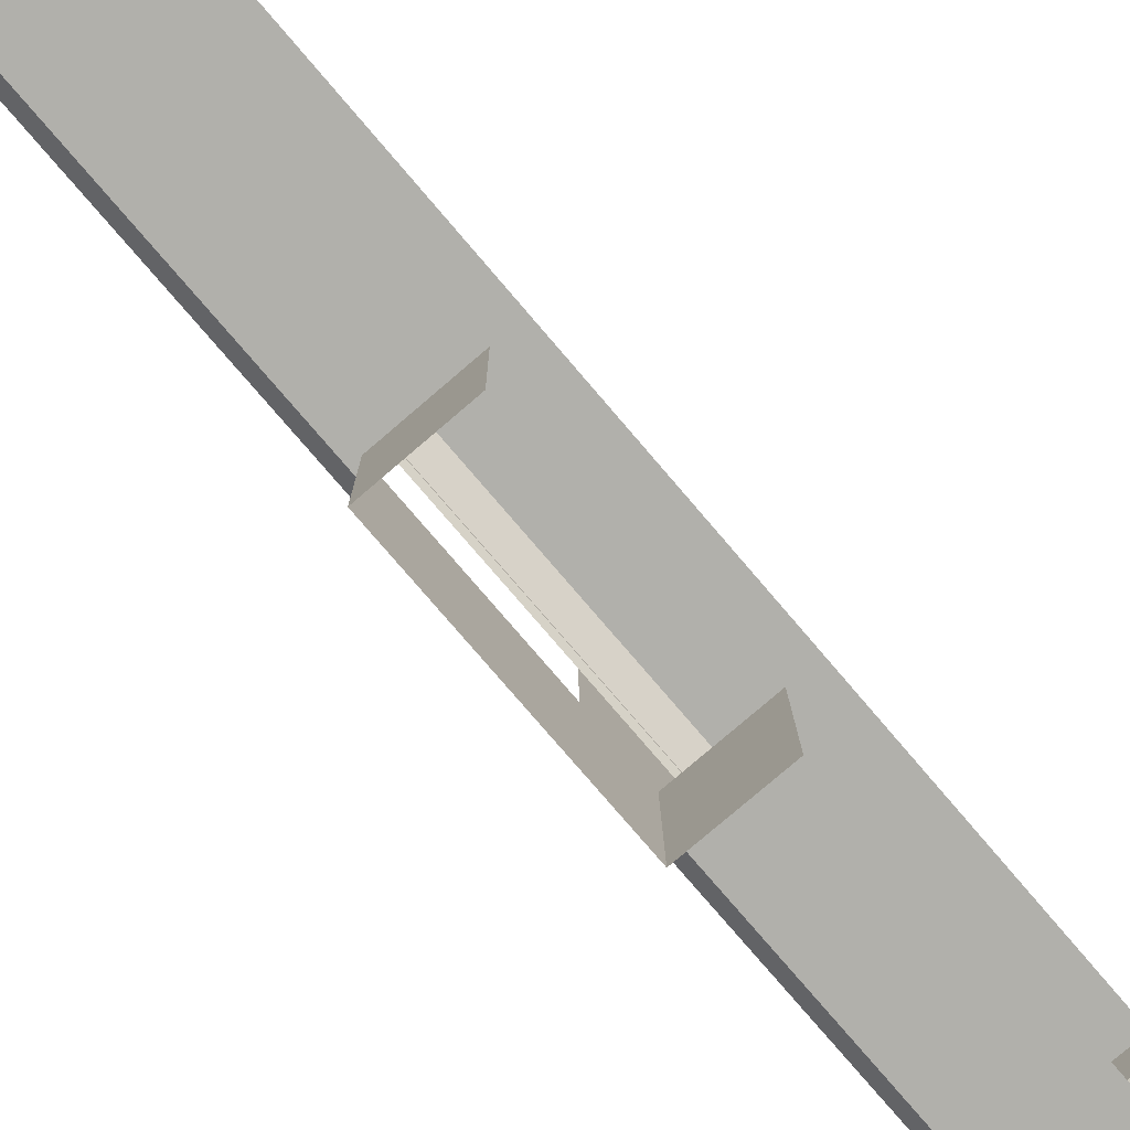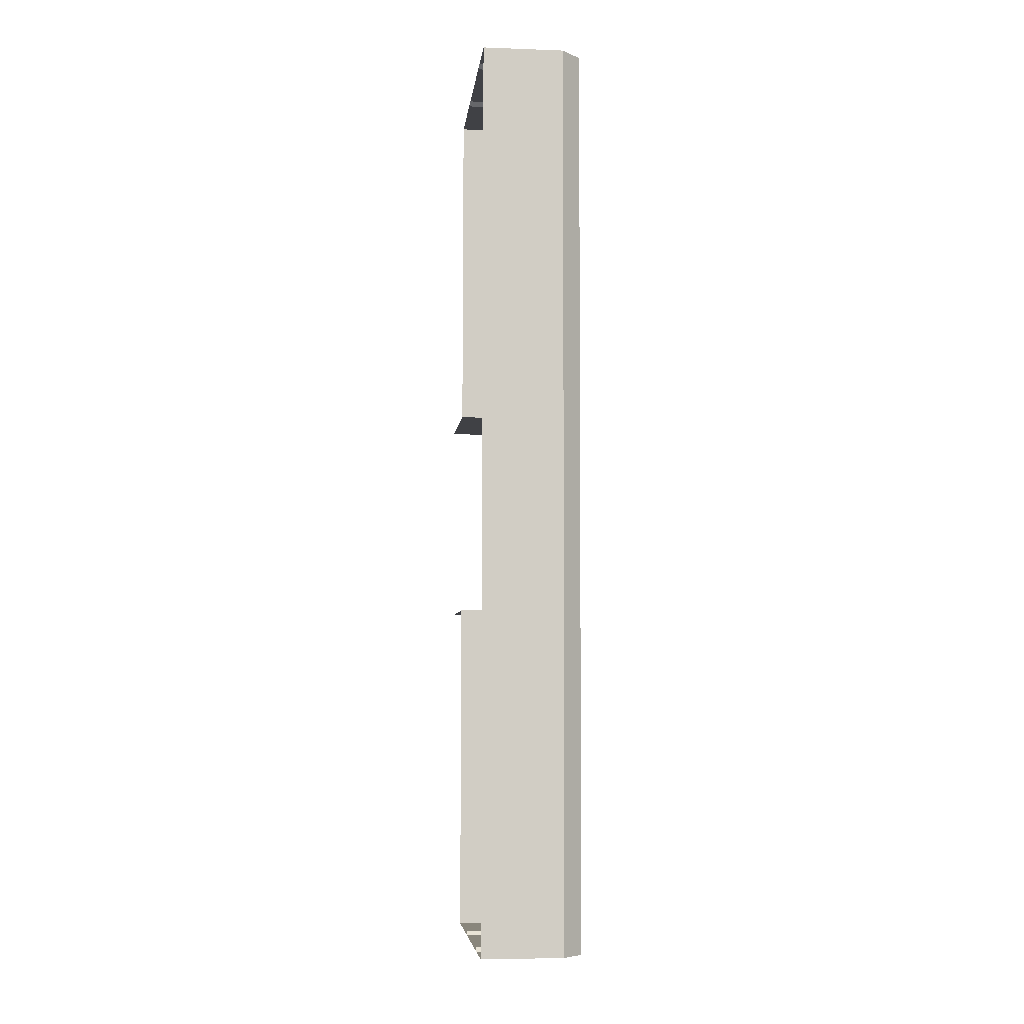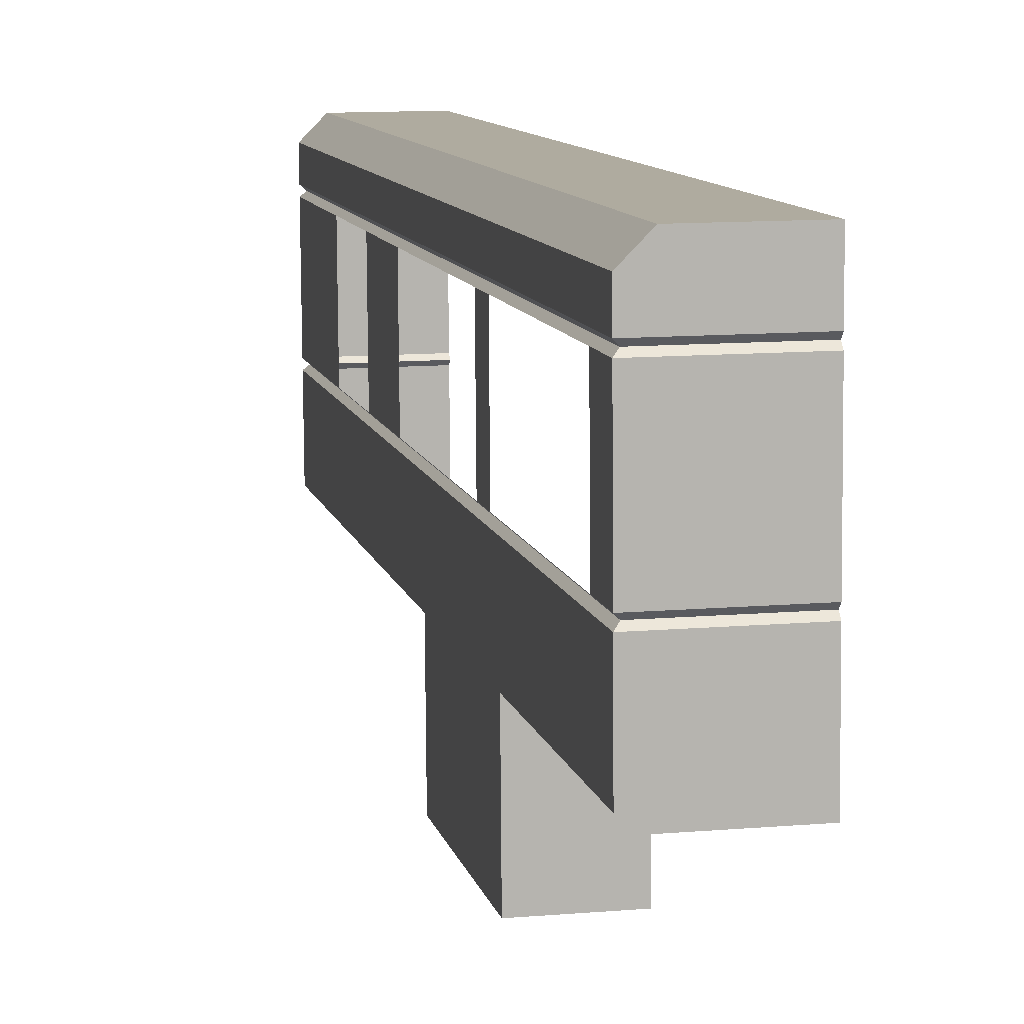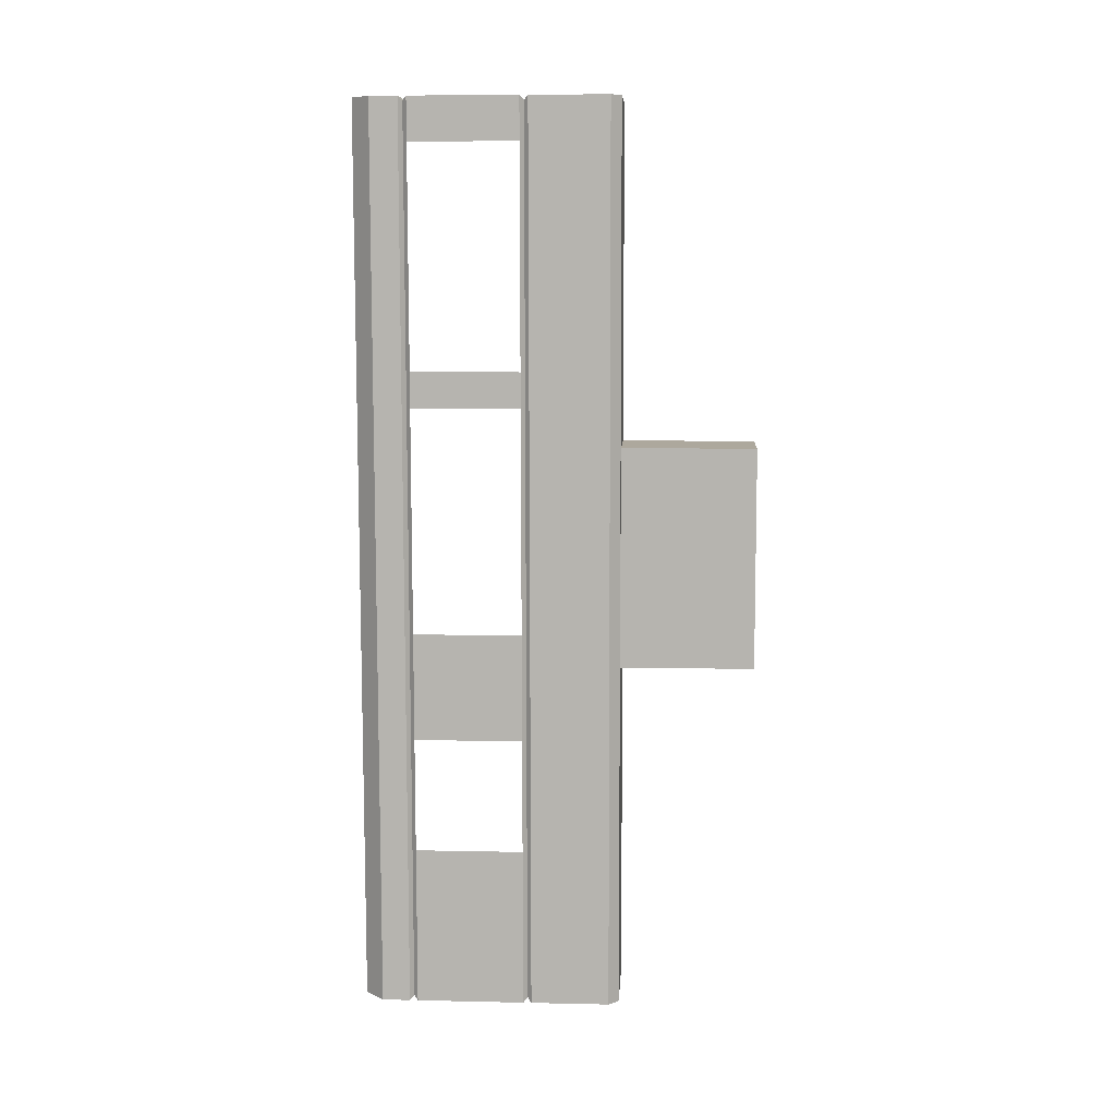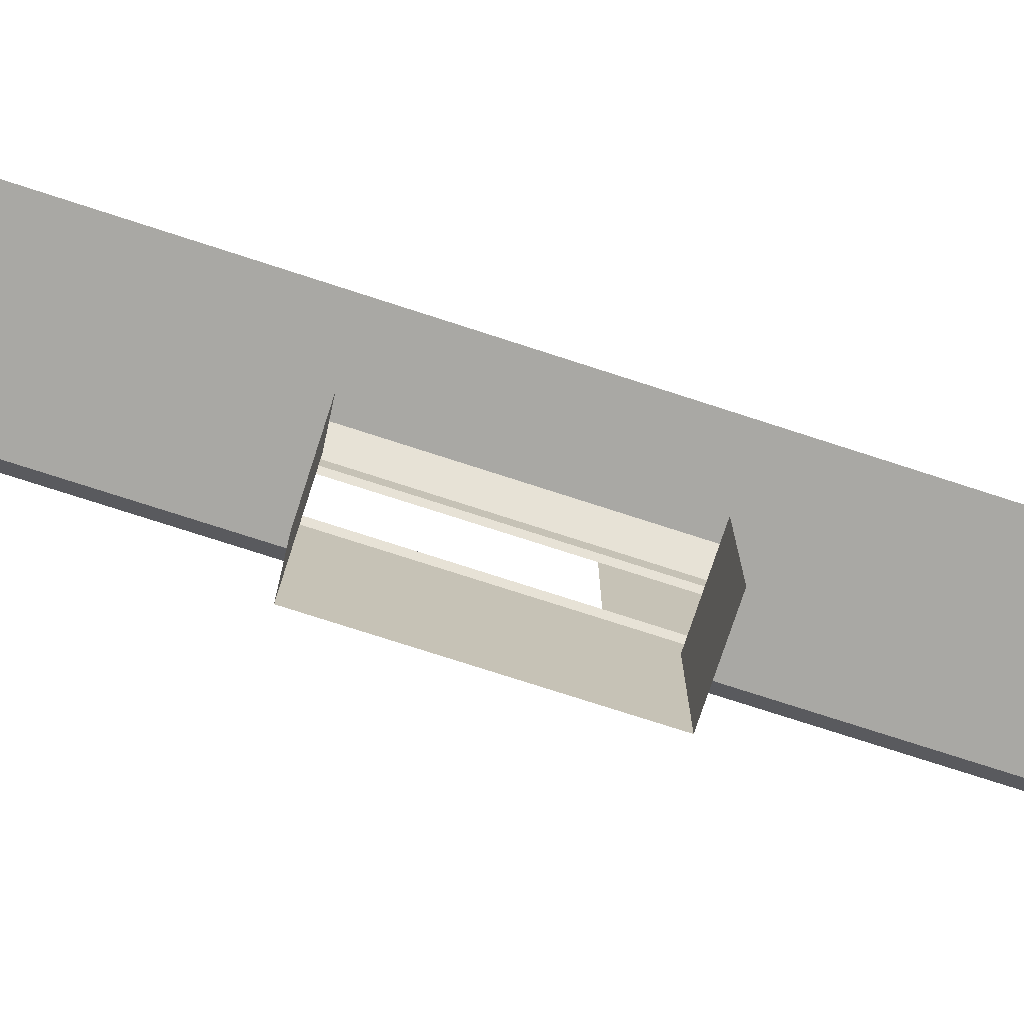
<metadata>
{"format":"obj","ext":"obj","renderer":"f3d","projection":"perspective","resolution":1024,"background":"white","views":[{"elev":-78.1,"azim":40.5,"up":"+Y"},{"elev":-5.9,"azim":174.4,"up":"+Z"},{"elev":9.6,"azim":-11.8,"up":"+Y"},{"elev":8.7,"azim":-86.1,"up":"+Z"},{"elev":-74.4,"azim":71.9,"up":"+Y"}]}
</metadata>
<code>
o SM_Steckdosenbox_05
v -0.02668 0.04896 0.2569
v -0.02619 -0.01891 0.257
v -0.02672 0.04899 0.2838
v -0.02623 -0.01887 0.2839
v -0.02608 0.04835 -0.1833
v -0.02594 0.04821 -0.2832
v -0.02545 -0.01965 -0.2831
v -0.02559 -0.01952 -0.1832
v -0.01339 -0.08 0.07223
v 0.03806 -0.1633 0.07242
v 0.03746 -0.07963 0.0723
v -0.01278 -0.1637 0.07235
v 0.03765 -0.07983 -0.06574
v 0.03825 -0.1635 -0.06562
v -0.0132 -0.08019 -0.06581
v -0.0126 -0.1638 -0.06569
v 0.03621 0.05463 0.2838
v -0.01462 0.05167 0.2811
v 0.03623 0.05204 0.2811
v -0.01464 0.05427 0.2838
v -0.02676 0.05418 0.2838
v -0.02407 0.0516 0.2811
v -0.01462 0.05167 0.2811
v -0.02627 0.04854 -0.04387
v -0.02618 0.04845 -0.1114
v -0.02578 -0.01932 -0.04378
v -0.02569 -0.01942 -0.1113
v -0.02646 0.04874 0.09711
v -0.026 -0.0191 0.1193
v -0.02649 0.04877 0.1192
v -0.02597 -0.01913 0.09721
v -0.02672 0.04899 0.2838
v -0.02623 -0.01887 0.2839
v -0.01461 0.04908 0.2838
v -0.01412 -0.01878 0.2839
v 0.03624 0.04945 0.2838
v 0.03673 -0.01841 0.2839
v -0.0132 -0.08019 -0.06581
v -0.0126 -0.1638 -0.06569
v -0.01263 -0.1638 -0.04356
v -0.01323 -0.08016 -0.04368
v -0.01276 -0.1637 0.05022
v -0.01336 -0.08003 0.0501
v -0.01278 -0.1637 0.07235
v -0.01339 -0.08 0.07223
v 0.0375 -0.0192 -0.283
v -0.01383 0.0483 -0.2832
v 0.03702 0.04866 -0.2831
v -0.01334 -0.01957 -0.2831
v -0.02594 0.04821 -0.2832
v -0.02545 -0.01965 -0.2831
v -0.01486 0.08387 0.2837
v -0.01482 0.08383 0.2569
v -0.02688 0.07167 0.2837
v -0.02685 0.07163 0.2569
v -0.01463 0.08364 0.1192
v -0.02666 0.07144 0.1192
v -0.0146 0.08361 0.09708
v -0.02663 0.07141 0.09708
v -0.01441 0.08341 -0.04391
v -0.02644 0.07121 -0.04391
v -0.01432 0.08332 -0.1114
v -0.02634 0.07112 -0.1114
v -0.01422 0.08322 -0.1833
v -0.02625 0.07102 -0.1833
v -0.01408 0.08308 -0.2832
v -0.02611 0.07088 -0.2832
v -0.01878 -0.0804 -0.1831
v -0.02506 -0.07421 -0.283
v -0.01864 -0.08053 -0.283
v -0.0252 -0.07407 -0.1831
v -0.01894 -0.08023 -0.06581
v -0.02536 -0.07391 -0.06583
v -0.01897 -0.0802 -0.04369
v -0.02539 -0.07388 -0.0437
v -0.0191 -0.08007 0.0501
v -0.02552 -0.07375 0.05008
v -0.01913 -0.08004 0.07222
v -0.02555 -0.07372 0.07221
v -0.01935 -0.07982 0.2335
v -0.02577 -0.07349 0.2335
v -0.01942 -0.07975 0.284
v -0.02584 -0.07342 0.2839
v -0.02555 -0.0247 -0.1832
v -0.02542 -0.02484 -0.2831
v -0.02506 -0.07421 -0.283
v -0.0252 -0.07407 -0.1831
v -0.02565 -0.0246 -0.1113
v -0.02536 -0.07391 -0.06583
v -0.02574 -0.02451 -0.04377
v -0.02539 -0.07388 -0.0437
v -0.02552 -0.07375 0.05008
v -0.02594 -0.02431 0.09721
v -0.02555 -0.07372 0.07221
v -0.02597 -0.02428 0.1193
v -0.02577 -0.07349 0.2335
v -0.02615 -0.02409 0.257
v -0.02584 -0.07342 0.2839
v -0.02619 -0.02405 0.2839
v -0.01412 -0.01878 0.2839
v -0.02623 -0.01887 0.2839
v -0.02354 -0.02144 0.2812
v -0.01409 -0.02138 0.2812
v 0.03673 -0.01841 0.2839
v 0.03675 -0.02101 0.2812
v 0.03702 0.04866 -0.2831
v -0.01385 0.05089 -0.2805
v 0.03699 0.05126 -0.2804
v -0.01383 0.0483 -0.2832
v -0.0233 0.05082 -0.2805
v -0.02594 0.04821 -0.2832
v -0.02407 0.0516 0.2811
v -0.02668 0.04896 0.2569
v -0.02672 0.04899 0.2838
v -0.02403 0.05157 0.2555
v -0.02649 0.04877 0.1192
v -0.02385 0.05138 0.1192
v -0.02382 0.05135 0.09711
v -0.02646 0.04874 0.09711
v -0.02362 0.05115 -0.04387
v -0.02627 0.04854 -0.04387
v -0.02353 0.05106 -0.1114
v -0.02618 0.04845 -0.1114
v -0.02344 0.05096 -0.1818
v -0.02608 0.04835 -0.1833
v -0.0233 0.05082 -0.2805
v -0.02594 0.04821 -0.2832
v -0.02559 -0.01952 -0.1832
v -0.02545 -0.01965 -0.2831
v -0.02277 -0.02222 -0.2804
v -0.02291 -0.02209 -0.1817
v -0.02569 -0.01942 -0.1113
v -0.02301 -0.02199 -0.1113
v -0.0231 -0.0219 -0.04377
v -0.02578 -0.01932 -0.04378
v -0.02329 -0.0217 0.09721
v -0.02597 -0.01913 0.09721
v -0.02332 -0.02167 0.1193
v -0.026 -0.0191 0.1193
v -0.02351 -0.02148 0.2556
v -0.02619 -0.01891 0.257
v -0.02354 -0.02144 0.2812
v -0.02623 -0.01887 0.2839
v -0.01333 -0.02215 -0.2804
v 0.03752 -0.02179 -0.2803
v 0.03754 -0.02438 -0.283
v -0.01331 -0.02475 -0.2831
v -0.02277 -0.02222 -0.2804
v -0.02542 -0.02484 -0.2831
v -0.02676 0.05418 0.2838
v -0.02672 0.05414 0.2569
v -0.02407 0.0516 0.2811
v -0.02403 0.05157 0.2555
v -0.02653 0.05395 0.1192
v -0.02385 0.05138 0.1192
v -0.0265 0.05392 0.0971
v -0.02382 0.05135 0.09711
v -0.02631 0.05372 -0.04388
v -0.02362 0.05115 -0.04387
v -0.02622 0.05363 -0.1114
v -0.02353 0.05106 -0.1114
v -0.02344 0.05096 -0.1818
v -0.02612 0.05353 -0.1833
v -0.0233 0.05082 -0.2805
v -0.02598 0.05339 -0.2832
v -0.02542 -0.02484 -0.2831
v -0.02555 -0.0247 -0.1832
v -0.02277 -0.02222 -0.2804
v -0.02291 -0.02209 -0.1817
v -0.02565 -0.0246 -0.1113
v -0.02301 -0.02199 -0.1113
v -0.02574 -0.02451 -0.04377
v -0.0231 -0.0219 -0.04377
v -0.02594 -0.02431 0.09721
v -0.02329 -0.0217 0.09721
v -0.02597 -0.02428 0.1193
v -0.02332 -0.02167 0.1193
v -0.02351 -0.02148 0.2556
v -0.02615 -0.02409 0.257
v -0.02354 -0.02144 0.2812
v -0.02619 -0.02405 0.2839
v -0.01408 0.08308 -0.2832
v -0.01422 0.08322 -0.1833
v 0.03676 0.08345 -0.2831
v 0.03663 0.08359 -0.1832
v -0.01432 0.08332 -0.1114
v 0.03653 0.08368 -0.1114
v -0.01441 0.08341 -0.04391
v 0.03644 0.08378 -0.04384
v 0.03625 0.08397 0.09715
v -0.0146 0.08361 0.09708
v 0.03622 0.084 0.1193
v -0.01463 0.08364 0.1192
v -0.01482 0.08383 0.2569
v 0.03603 0.0842 0.2569
v -0.01486 0.08387 0.2837
v 0.03599 0.08423 0.2838
v -0.01464 0.05427 0.2838
v -0.02688 0.07167 0.2837
v -0.02676 0.05418 0.2838
v -0.01486 0.08387 0.2837
v 0.03599 0.08423 0.2838
v 0.03621 0.05463 0.2838
v -0.01387 0.05348 -0.2832
v 0.03676 0.08345 -0.2831
v 0.03698 0.05385 -0.2831
v -0.01408 0.08308 -0.2832
v -0.02611 0.07088 -0.2832
v -0.02598 0.05339 -0.2832
v -0.01331 -0.02475 -0.2831
v 0.03754 -0.02438 -0.283
v 0.03794 -0.08013 -0.2829
v -0.0129 -0.08049 -0.283
v -0.02506 -0.07421 -0.283
v -0.02542 -0.02484 -0.2831
v -0.01864 -0.08053 -0.283
v -0.02688 0.07167 0.2837
v -0.02672 0.05414 0.2569
v -0.02676 0.05418 0.2838
v -0.02685 0.07163 0.2569
v -0.02666 0.07144 0.1192
v -0.02653 0.05395 0.1192
v -0.02663 0.07141 0.09708
v -0.0265 0.05392 0.0971
v -0.02644 0.07121 -0.04391
v -0.02631 0.05372 -0.04388
v -0.02634 0.07112 -0.1114
v -0.02622 0.05363 -0.1114
v -0.02612 0.05353 -0.1833
v -0.02625 0.07102 -0.1833
v -0.02611 0.07088 -0.2832
v -0.02598 0.05339 -0.2832
v 0.03677 -0.0236 0.2839
v -0.01368 -0.07971 0.284
v 0.03717 -0.07934 0.284
v -0.01408 -0.02396 0.2839
v -0.02584 -0.07342 0.2839
v -0.02619 -0.02405 0.2839
v -0.01942 -0.07975 0.284
v -0.01461 0.04908 0.2838
v -0.02407 0.0516 0.2811
v -0.02672 0.04899 0.2838
v -0.01462 0.05167 0.2811
v 0.03623 0.05204 0.2811
v 0.03624 0.04945 0.2838
v 0.03752 -0.02179 -0.2803
v -0.01334 -0.01957 -0.2831
v 0.0375 -0.0192 -0.283
v -0.01333 -0.02215 -0.2804
v -0.02277 -0.02222 -0.2804
v -0.02545 -0.01965 -0.2831
v -0.01408 -0.02396 0.2839
v -0.02354 -0.02144 0.2812
v -0.02619 -0.02405 0.2839
v -0.01409 -0.02138 0.2812
v 0.03675 -0.02101 0.2812
v 0.03677 -0.0236 0.2839
v 0.03699 0.05126 -0.2804
v -0.01385 0.05089 -0.2805
v -0.01387 0.05348 -0.2832
v 0.03698 0.05385 -0.2831
v -0.0233 0.05082 -0.2805
v -0.01385 0.05089 -0.2805
v -0.02598 0.05339 -0.2832
v 0.03724 -0.07941 0.2335
v -0.01339 -0.08 0.07223
v 0.03746 -0.07963 0.0723
v -0.01361 -0.07978 0.2335
v 0.03717 -0.07934 0.284
v -0.01368 -0.07971 0.284
v -0.01942 -0.07975 0.284
v -0.01935 -0.07982 0.2335
v -0.01913 -0.08004 0.07222
v -0.0191 -0.08007 0.0501
v -0.01336 -0.08003 0.0501
v -0.01897 -0.0802 -0.04369
v -0.01323 -0.08016 -0.04368
v -0.01894 -0.08023 -0.06581
v -0.0132 -0.08019 -0.06581
v -0.01878 -0.0804 -0.1831
v -0.01304 -0.08035 -0.1831
v -0.01864 -0.08053 -0.283
v 0.03765 -0.07983 -0.06574
v -0.0129 -0.08049 -0.283
v 0.03781 -0.07999 -0.183
v 0.03794 -0.08013 -0.2829
f 1 2 3
f 3 2 4
f 5 6 7
f 5 7 8
f 9 10 11
f 10 9 12
f 13 14 15
f 15 14 16
f 17 18 19
f 18 17 20
f 20 21 22
f 20 22 23
f 24 25 26
f 25 27 26
f 28 29 30
f 29 28 31
f 32 33 34
f 34 33 35
f 34 35 36
f 36 35 37
f 38 39 40
f 40 41 38
f 41 40 42
f 43 41 42
f 44 43 42
f 43 44 45
f 46 47 48
f 47 46 49
f 47 49 50
f 50 49 51
f 52 53 54
f 55 54 53
f 53 56 55
f 57 55 56
f 58 57 56
f 57 58 59
f 58 60 59
f 61 59 60
f 60 62 61
f 63 61 62
f 62 64 63
f 65 63 64
f 64 66 65
f 67 65 66
f 68 69 70
f 69 68 71
f 72 71 68
f 71 72 73
f 72 74 73
f 75 73 74
f 74 76 75
f 77 75 76
f 78 77 76
f 77 78 79
f 78 80 79
f 81 79 80
f 80 82 81
f 83 81 82
f 84 85 86
f 84 86 87
f 87 88 84
f 88 87 89
f 89 90 88
f 90 89 91
f 92 90 91
f 93 90 92
f 94 93 92
f 94 95 93
f 94 96 95
f 97 95 96
f 98 97 96
f 97 98 99
f 100 101 102
f 102 103 100
f 104 100 103
f 103 105 104
f 106 107 108
f 107 106 109
f 109 110 107
f 109 111 110
f 112 113 114
f 112 115 113
f 115 116 113
f 115 117 116
f 118 116 117
f 116 118 119
f 118 120 119
f 121 119 120
f 120 122 121
f 123 121 122
f 124 123 122
f 123 124 125
f 124 126 125
f 127 125 126
f 128 129 130
f 130 131 128
f 132 128 131
f 132 131 133
f 133 134 132
f 135 132 134
f 136 135 134
f 135 136 137
f 138 137 136
f 137 138 139
f 138 140 139
f 141 139 140
f 142 141 140
f 143 141 142
f 144 145 146
f 146 147 144
f 148 144 147
f 147 149 148
f 150 151 152
f 152 151 153
f 151 154 153
f 155 153 154
f 156 155 154
f 155 156 157
f 156 158 157
f 159 157 158
f 158 160 159
f 161 159 160
f 160 162 161
f 162 160 163
f 163 164 162
f 163 165 164
f 166 167 168
f 169 168 167
f 170 169 167
f 169 170 171
f 170 172 171
f 173 171 172
f 174 173 172
f 173 174 175
f 176 175 174
f 175 176 177
f 178 177 176
f 176 179 178
f 180 178 179
f 179 181 180
f 182 183 184
f 185 184 183
f 185 183 186
f 187 185 186
f 187 186 188
f 189 187 188
f 188 190 189
f 190 188 191
f 191 192 190
f 192 191 193
f 194 192 193
f 192 194 195
f 196 195 194
f 195 196 197
f 198 199 200
f 198 201 199
f 201 198 202
f 202 198 203
f 204 205 206
f 205 204 207
f 207 204 208
f 208 204 209
f 210 211 212
f 210 212 213
f 214 210 213
f 210 214 215
f 214 213 216
f 217 218 219
f 218 217 220
f 220 221 218
f 222 218 221
f 223 222 221
f 222 223 224
f 223 225 224
f 226 224 225
f 225 227 226
f 228 226 227
f 227 229 228
f 227 230 229
f 230 231 229
f 232 229 231
f 233 234 235
f 233 236 234
f 236 237 234
f 238 237 236
f 234 237 239
f 240 241 242
f 241 240 243
f 244 243 240
f 240 245 244
f 246 247 248
f 247 246 249
f 250 247 249
f 247 250 251
f 252 253 254
f 253 252 255
f 252 256 255
f 256 252 257
f 258 259 260
f 260 261 258
f 262 260 263
f 260 262 264
f 265 266 267
f 266 265 268
f 269 268 265
f 268 269 270
f 271 268 270
f 268 271 272
f 272 273 268
f 266 268 273
f 274 266 273
f 266 274 275
f 274 276 275
f 277 275 276
f 276 278 277
f 279 277 278
f 278 280 279
f 281 279 280
f 280 282 281
f 281 283 279
f 284 281 282
f 283 281 285
f 281 284 286
f 281 286 285

</code>
